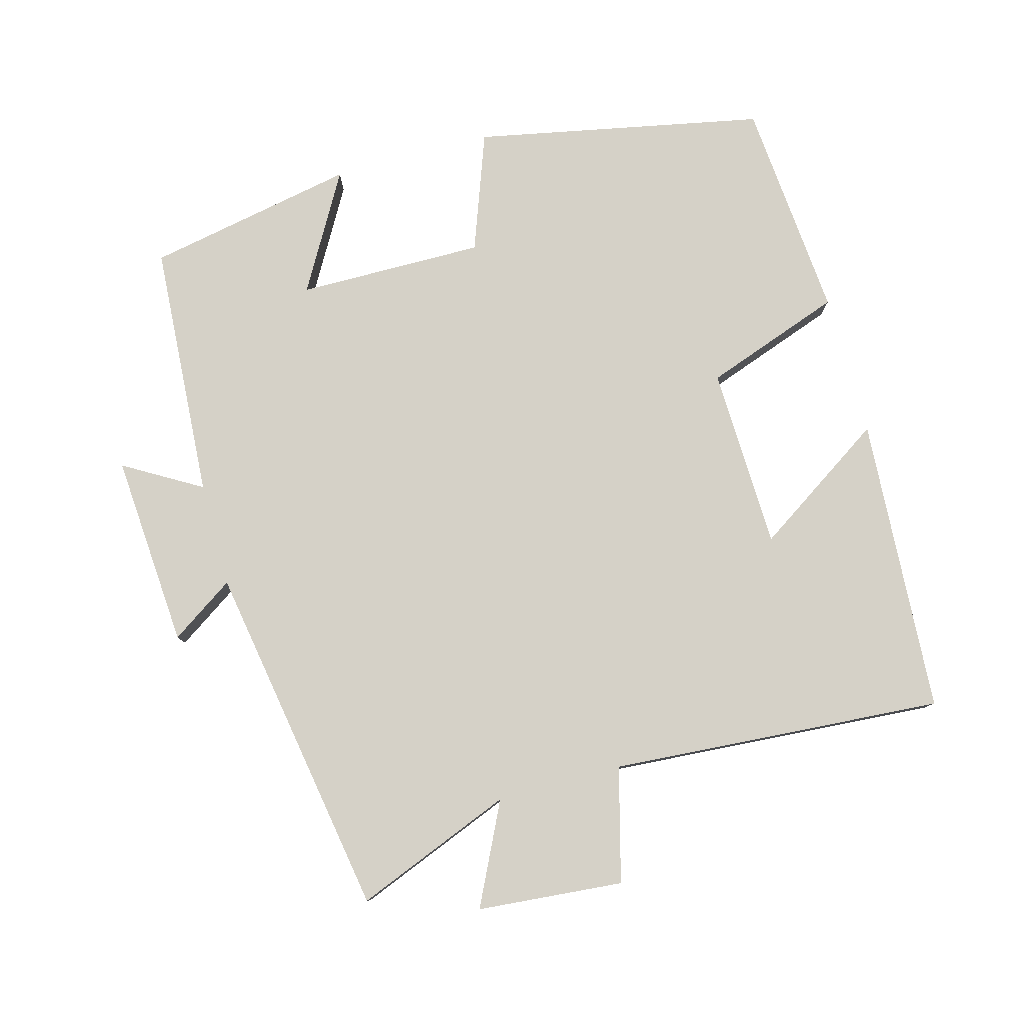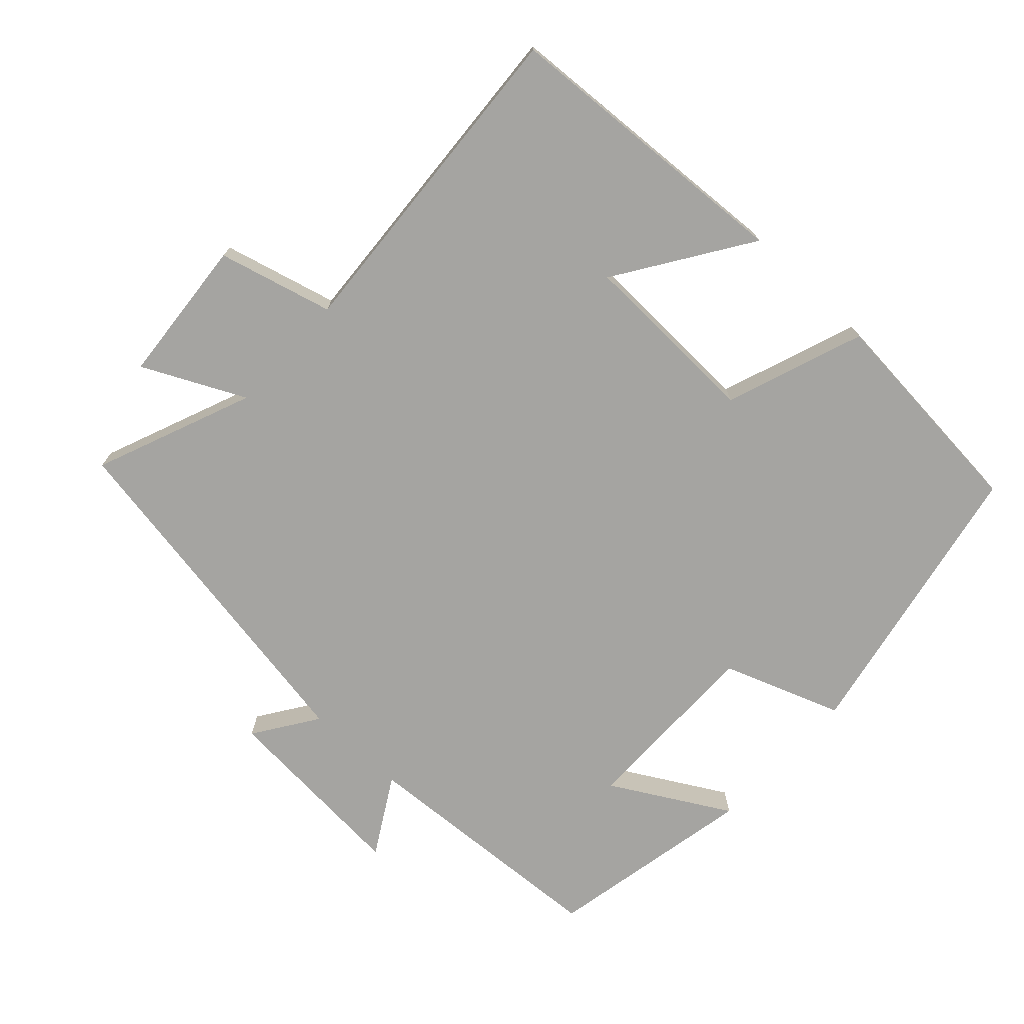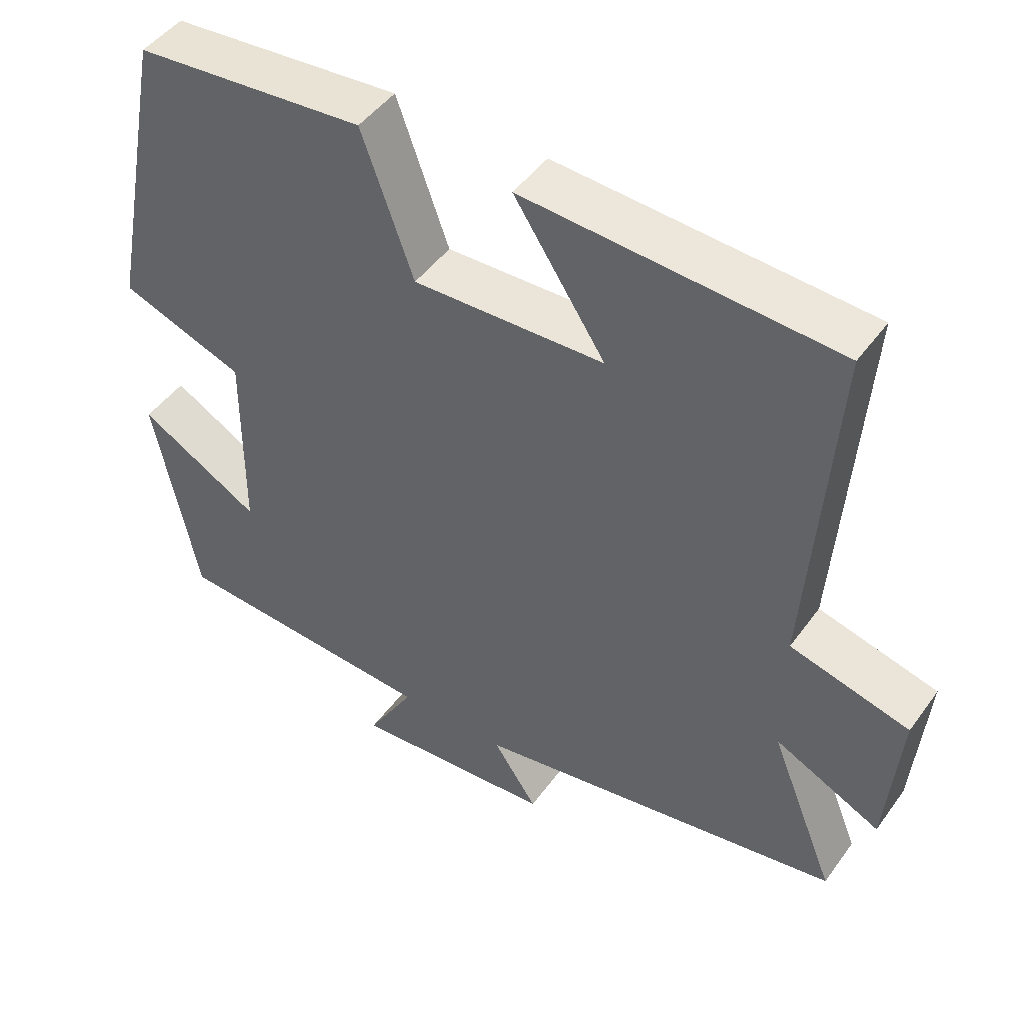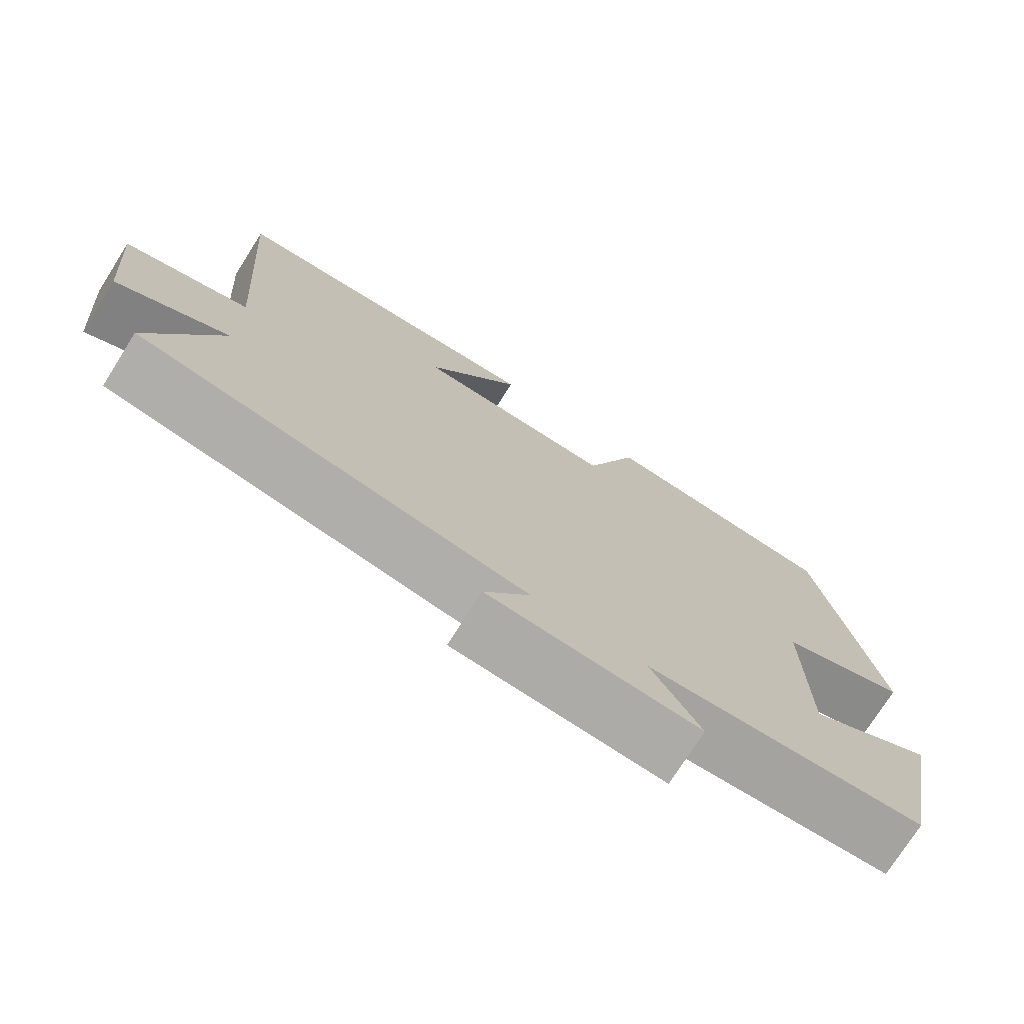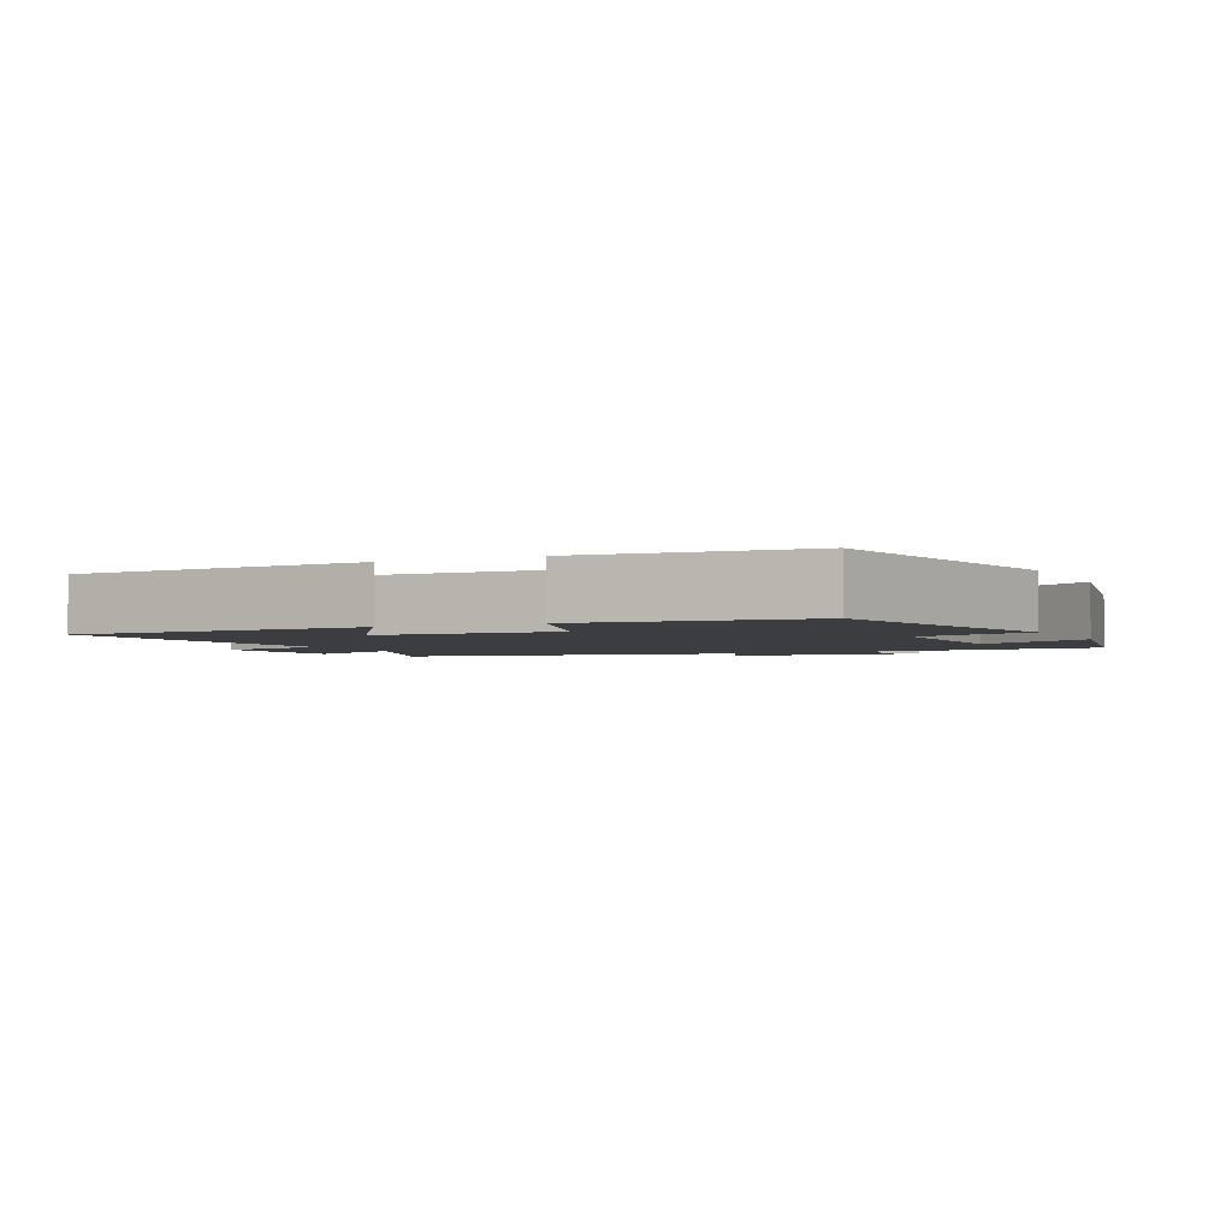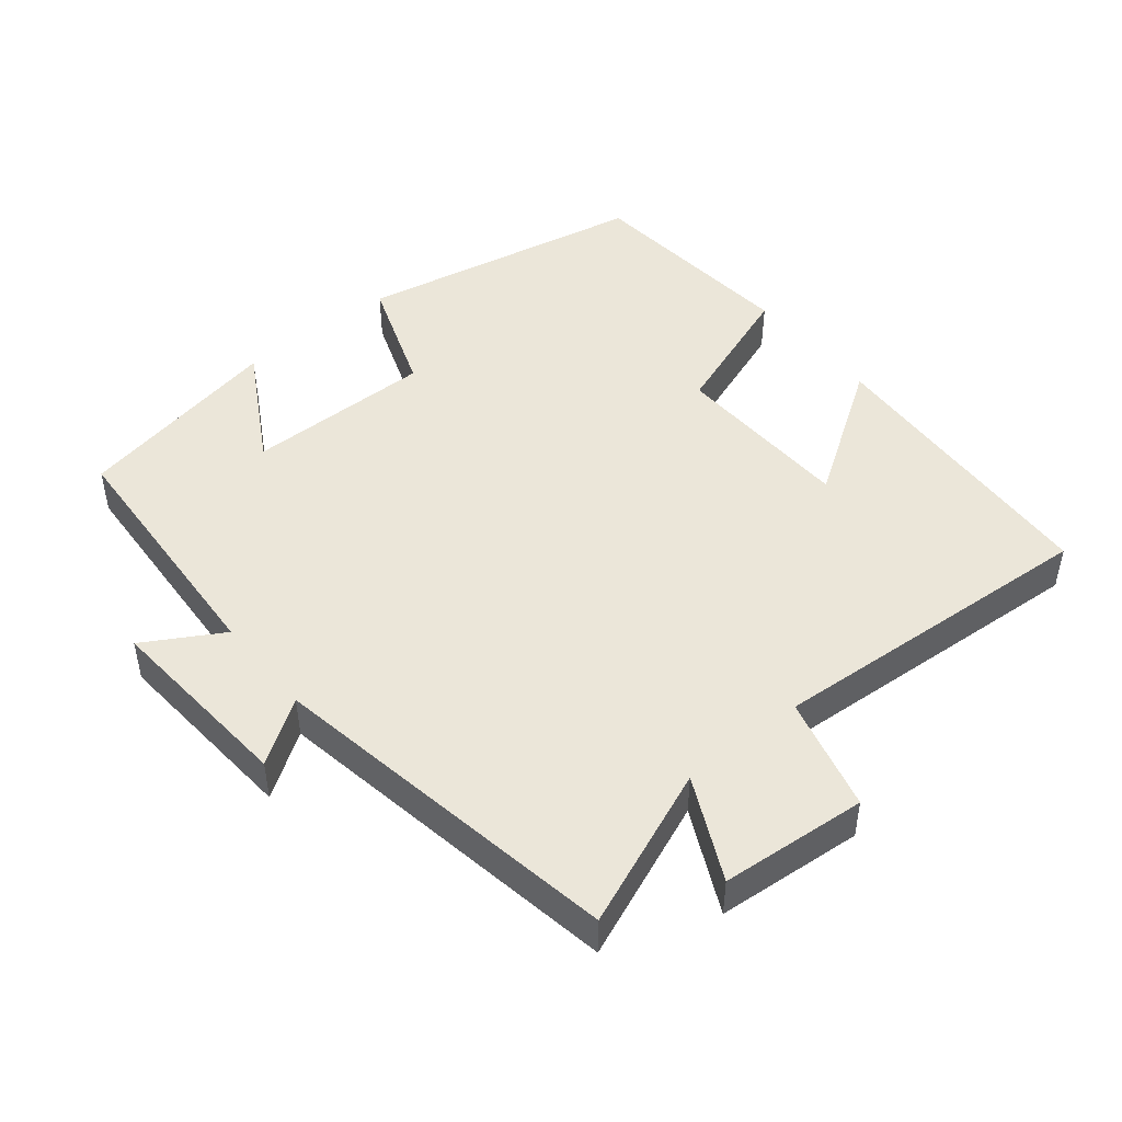
<metadata>
{"format":"obj","ext":"obj","renderer":"f3d","projection":"perspective","resolution":1024,"background":"white","views":[{"elev":79.7,"azim":-105.2,"up":"+Y"},{"elev":-73.3,"azim":-42.9,"up":"+Y"},{"elev":47.0,"azim":-146.0,"up":"+Z"},{"elev":-74.6,"azim":-32.3,"up":"+Z"},{"elev":-2.7,"azim":25.4,"up":"+Y"},{"elev":47.0,"azim":-129.3,"up":"+Y"}]}
</metadata>
<code>
v 0.441 0.07 -0.477
v 0.072 0.07 -0.5
v 0.137 0.07 -0.611
v -0.141 0.07 -0.591
v -0.08 0.07 -0.5
v -0.591 0.07 -0.414
v -0.5 0.07 -0.187
v -0.646 0.07 -0.258
v -0.664 0.07 -0.048
v -0.5 0.07 -0.005
v -0.533 0.07 0.474
v -0.106 0.07 0.5
v -0.231 0.07 0.31
v 0.031 0.07 0.302
v 0.102 0.07 0.5
v 0.418 0.07 0.473
v 0.5 0.07 0.058
v 0.33 0.07 -0.004
v 0.332 0.07 -0.272
v 0.5 0.07 -0.176
v 0.441 0 -0.477
v 0.072 0 -0.5
v 0.137 0 -0.611
v -0.141 0 -0.591
v -0.08 0 -0.5
v -0.591 0 -0.414
v -0.5 0 -0.187
v -0.646 0 -0.258
v -0.664 0 -0.048
v -0.5 0 -0.005
v -0.533 0 0.474
v -0.106 0 0.5
v -0.231 0 0.31
v 0.031 0 0.302
v 0.102 0 0.5
v 0.418 0 0.473
v 0.5 0 0.058
v 0.33 0 -0.004
v 0.332 0 -0.272
v 0.5 0 -0.176
f 19 20 1 2
f 18 19 2
f 16 17 18
f 15 16 18
f 14 15 18
f 13 14 18 2
f 10 11 12 13
f 10 13 2
f 7 8 9 10
f 7 10 2 3
f 5 6 7
f 5 7 3
f 3 4 5
f 22 21 40 39
f 22 39 38
f 38 37 36
f 38 36 35
f 38 35 34
f 22 38 34 33
f 33 32 31 30
f 22 33 30
f 30 29 28 27
f 23 22 30 27
f 27 26 25
f 23 27 25
f 25 24 23
f 1 21 22 2
f 2 22 23 3
f 3 23 24 4
f 4 24 25 5
f 5 25 26 6
f 6 26 27 7
f 7 27 28 8
f 8 28 29 9
f 9 29 30 10
f 10 30 31 11
f 11 31 32 12
f 12 32 33 13
f 13 33 34 14
f 14 34 35 15
f 15 35 36 16
f 16 36 37 17
f 17 37 38 18
f 18 38 39 19
f 19 39 40 20
f 20 40 21 1

</code>
